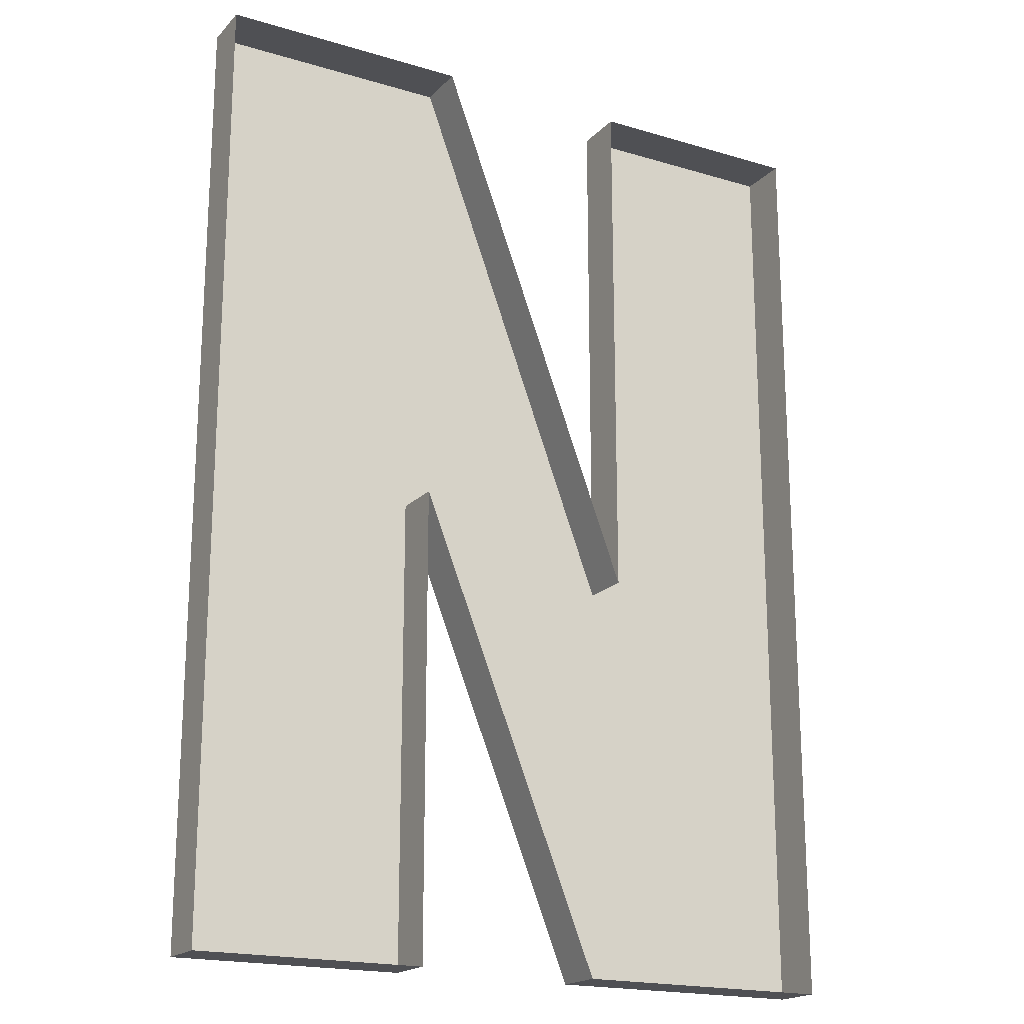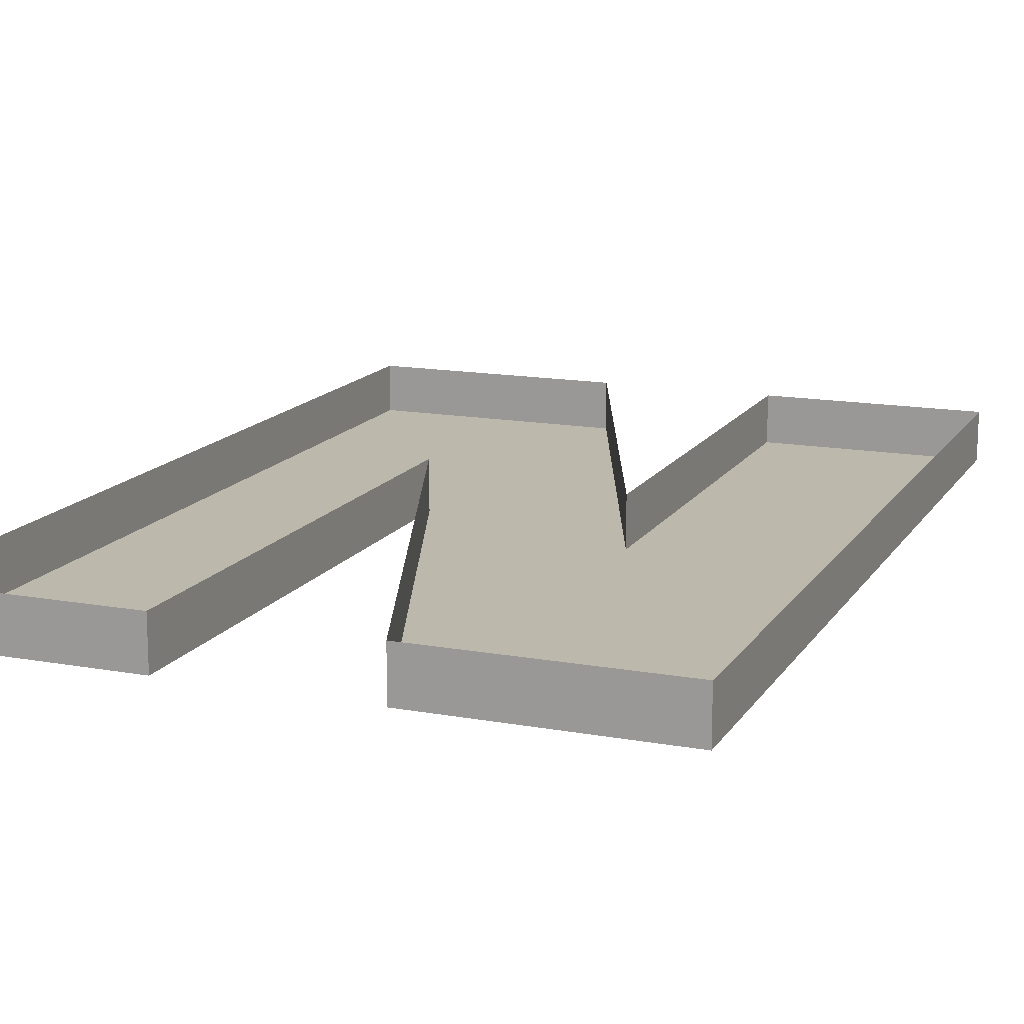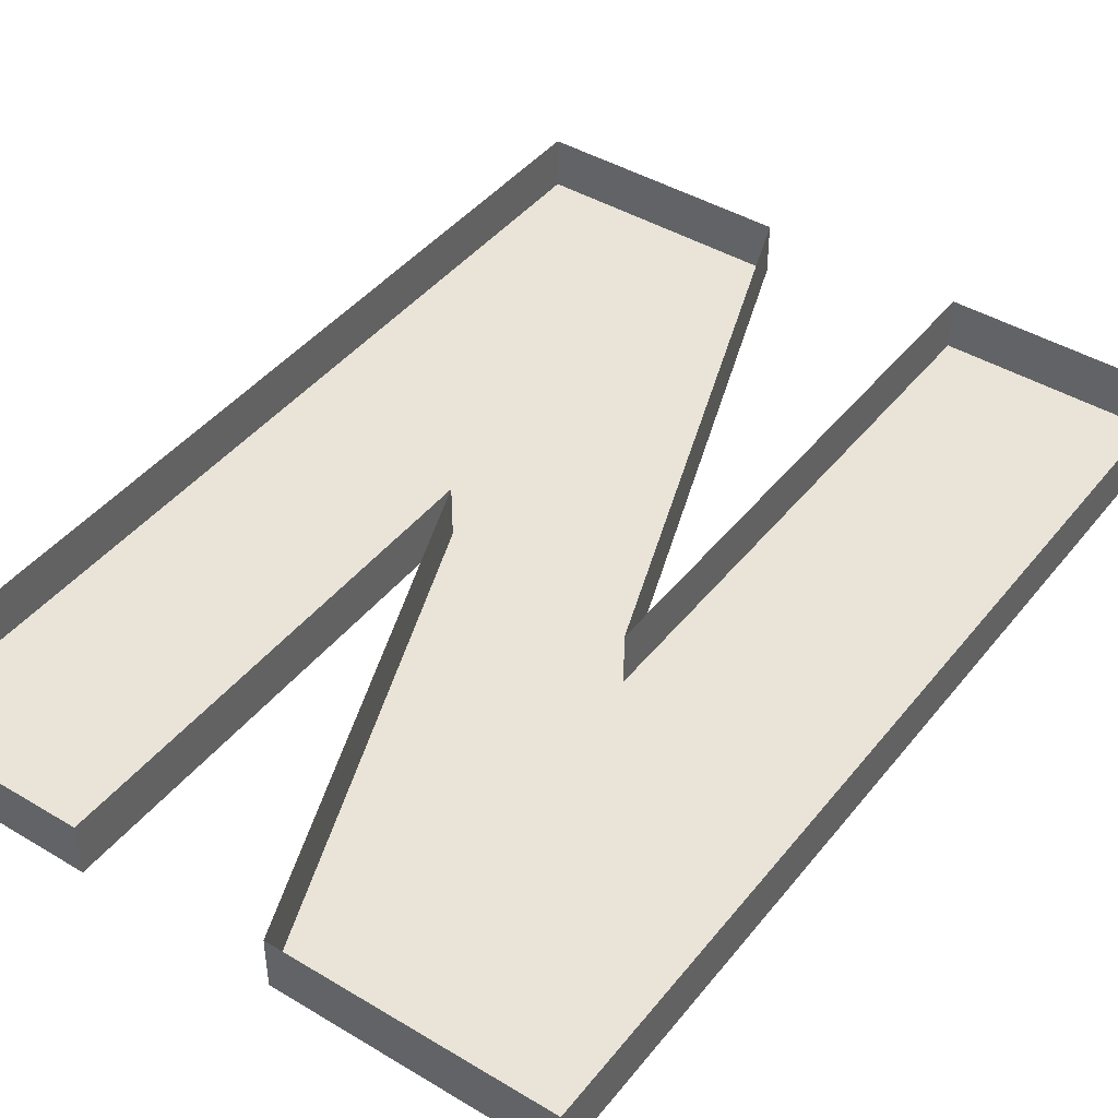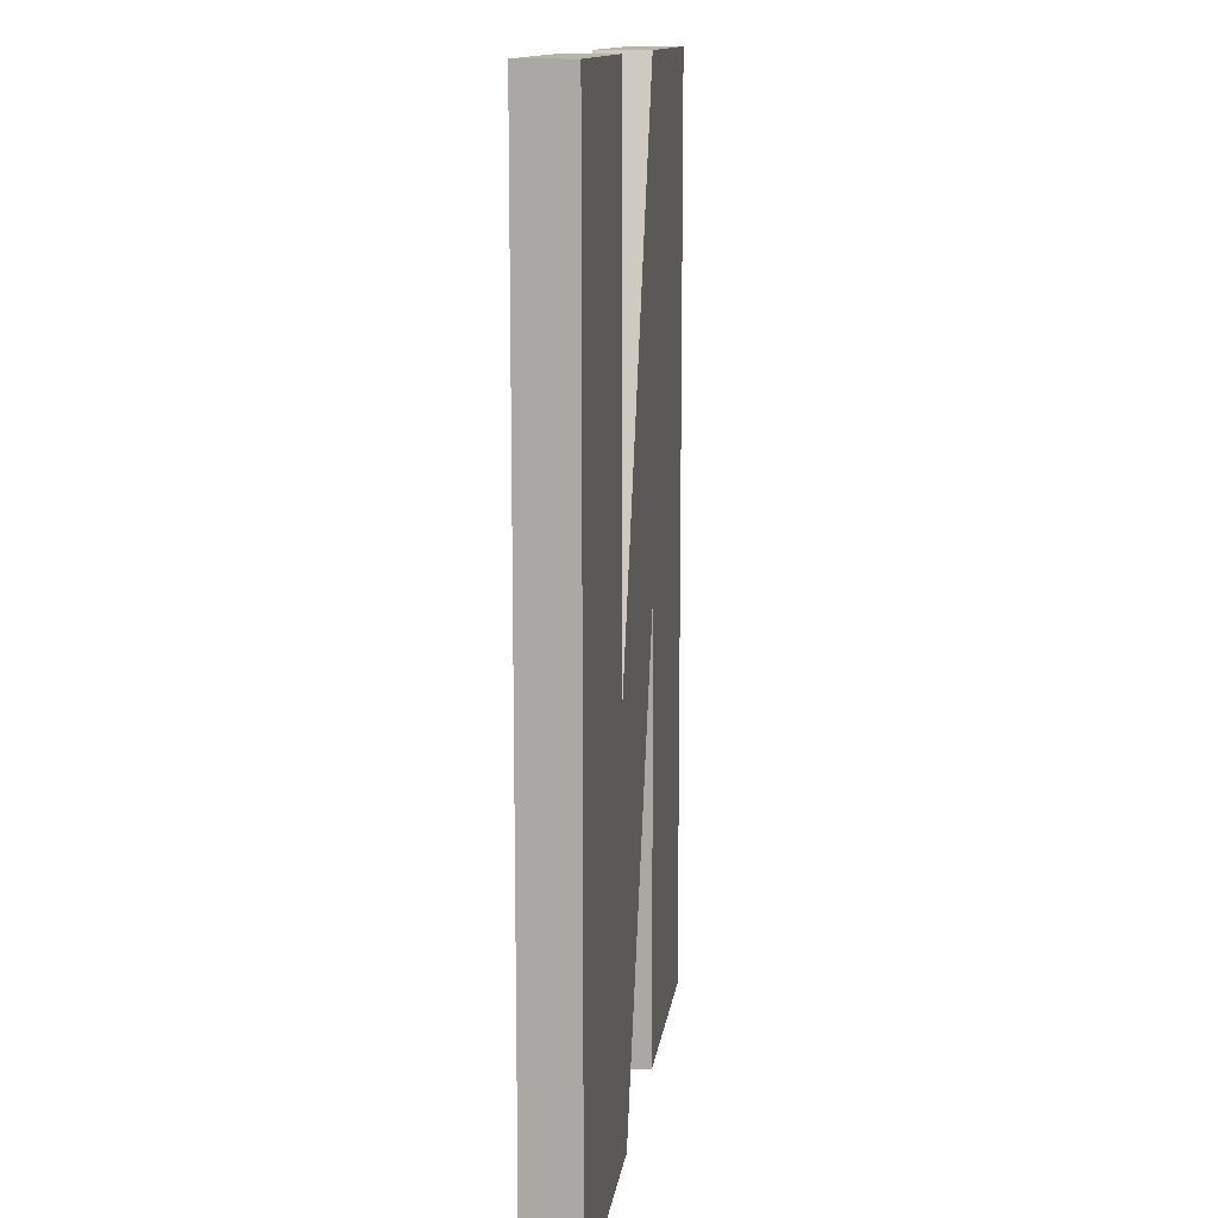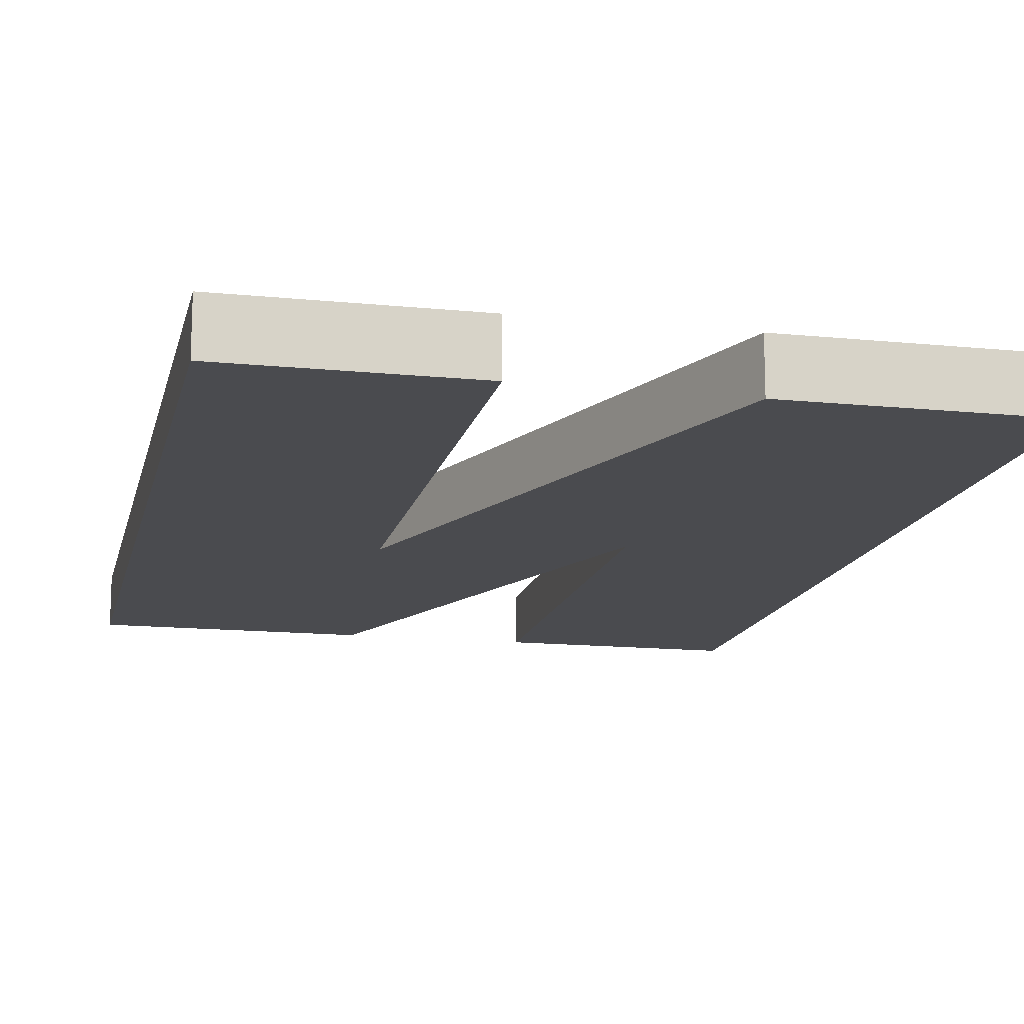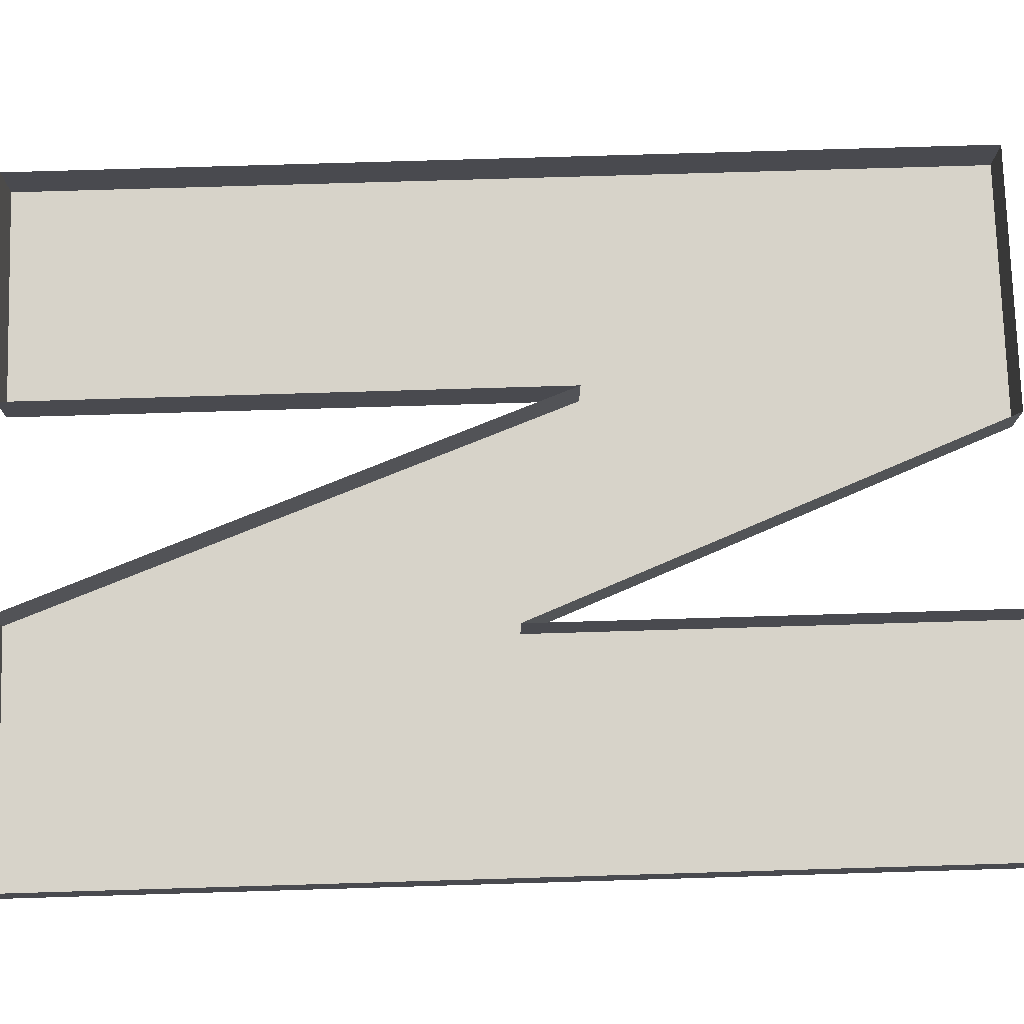
<metadata>
{"format":"obj","ext":"obj","renderer":"f3d","projection":"perspective","resolution":1024,"background":"white","views":[{"elev":-19.1,"azim":-29.3,"up":"+Y"},{"elev":14.6,"azim":-158.4,"up":"+Z"},{"elev":43.2,"azim":35.4,"up":"+Z"},{"elev":13.0,"azim":97.7,"up":"+Y"},{"elev":-14.3,"azim":167.5,"up":"+Z"},{"elev":76.3,"azim":-91.7,"up":"+Z"}]}
</metadata>
<code>
o #ID1159
v 0.08931 0.4039 0.08547
v 0.08931 0.367 0.08749
v 0.08931 0.367 0.08547
v 0.08931 0.4039 0.08749
v 0.08931 0.4039 0.08749
v 0.08931 0.4039 0.08547
v 0.08931 0.367 0.08749
v 0.08931 0.367 0.08547
v 0.09819 0.367 0.08547
v 0.08931 0.367 0.08749
v 0.09819 0.367 0.08749
v 0.08931 0.367 0.08547
v 0.08931 0.367 0.08547
v 0.09819 0.367 0.08547
v 0.08931 0.367 0.08749
v 0.09819 0.367 0.08749
v 0.1156 0.4039 0.08547
v 0.1068 0.3828 0.08547
v 0.1156 0.367 0.08547
v 0.1068 0.4039 0.08547
v 0.09819 0.3853 0.08547
v 0.1054 0.367 0.08547
v 0.09902 0.4039 0.08547
v 0.08931 0.4039 0.08547
v 0.09819 0.367 0.08547
v 0.08931 0.367 0.08547
v 0.09819 0.3853 0.08547
v 0.09819 0.367 0.08547
v 0.08931 0.4039 0.08547
v 0.08931 0.367 0.08547
v 0.09902 0.4039 0.08547
v 0.1068 0.3828 0.08547
v 0.1156 0.367 0.08547
v 0.1054 0.367 0.08547
v 0.1068 0.4039 0.08547
v 0.1156 0.4039 0.08547
v 0.08931 0.4039 0.08749
v 0.09902 0.4039 0.08547
v 0.09902 0.4039 0.08749
v 0.08931 0.4039 0.08547
v 0.08931 0.4039 0.08547
v 0.08931 0.4039 0.08749
v 0.09902 0.4039 0.08547
v 0.09902 0.4039 0.08749
v 0.09819 0.367 0.08749
v 0.09819 0.3853 0.08547
v 0.09819 0.367 0.08547
v 0.09819 0.3853 0.08749
v 0.09819 0.3853 0.08749
v 0.09819 0.367 0.08749
v 0.09819 0.3853 0.08547
v 0.09819 0.367 0.08547
v 0.09819 0.3853 0.08547
v 0.1054 0.367 0.08749
v 0.1054 0.367 0.08547
v 0.09819 0.3853 0.08749
v 0.09819 0.3853 0.08749
v 0.09819 0.3853 0.08547
v 0.1054 0.367 0.08749
v 0.1054 0.367 0.08547
v 0.1156 0.367 0.08547
v 0.1054 0.367 0.08749
v 0.1156 0.367 0.08749
v 0.1054 0.367 0.08547
v 0.1054 0.367 0.08547
v 0.1156 0.367 0.08547
v 0.1054 0.367 0.08749
v 0.1156 0.367 0.08749
v 0.1156 0.367 0.08749
v 0.1156 0.4039 0.08547
v 0.1156 0.367 0.08547
v 0.1156 0.4039 0.08749
v 0.1156 0.4039 0.08749
v 0.1156 0.367 0.08749
v 0.1156 0.4039 0.08547
v 0.1156 0.367 0.08547
v 0.1068 0.4039 0.08749
v 0.1156 0.4039 0.08547
v 0.1156 0.4039 0.08749
v 0.1068 0.4039 0.08547
v 0.1068 0.4039 0.08547
v 0.1068 0.4039 0.08749
v 0.1156 0.4039 0.08547
v 0.1156 0.4039 0.08749
v 0.1068 0.4039 0.08547
v 0.1068 0.3828 0.08749
v 0.1068 0.3828 0.08547
v 0.1068 0.4039 0.08749
v 0.1068 0.4039 0.08749
v 0.1068 0.4039 0.08547
v 0.1068 0.3828 0.08749
v 0.1068 0.3828 0.08547
v 0.1068 0.3828 0.08749
v 0.09902 0.4039 0.08547
v 0.1068 0.3828 0.08547
v 0.09902 0.4039 0.08749
v 0.09902 0.4039 0.08749
v 0.1068 0.3828 0.08749
v 0.09902 0.4039 0.08547
v 0.1068 0.3828 0.08547
f 1 2 3
f 2 1 4
f 5 6 7
f 8 7 6
f 9 10 11
f 10 9 12
f 13 14 15
f 16 15 14
f 17 18 19
f 18 17 20
f 19 21 22
f 21 19 18
f 21 18 23
f 21 23 24
f 25 24 26
f 24 25 21
f 27 28 29
f 30 29 28
f 29 31 27
f 31 32 27
f 32 33 27
f 34 27 33
f 35 36 32
f 33 32 36
f 37 38 39
f 38 37 40
f 41 42 43
f 44 43 42
f 45 46 47
f 46 45 48
f 49 50 51
f 52 51 50
f 53 54 55
f 54 53 56
f 57 58 59
f 60 59 58
f 61 62 63
f 62 61 64
f 65 66 67
f 68 67 66
f 69 70 71
f 70 69 72
f 73 74 75
f 76 75 74
f 77 78 79
f 78 77 80
f 81 82 83
f 84 83 82
f 85 86 87
f 86 85 88
f 89 90 91
f 92 91 90
f 93 94 95
f 94 93 96
f 97 98 99
f 100 99 98

</code>
